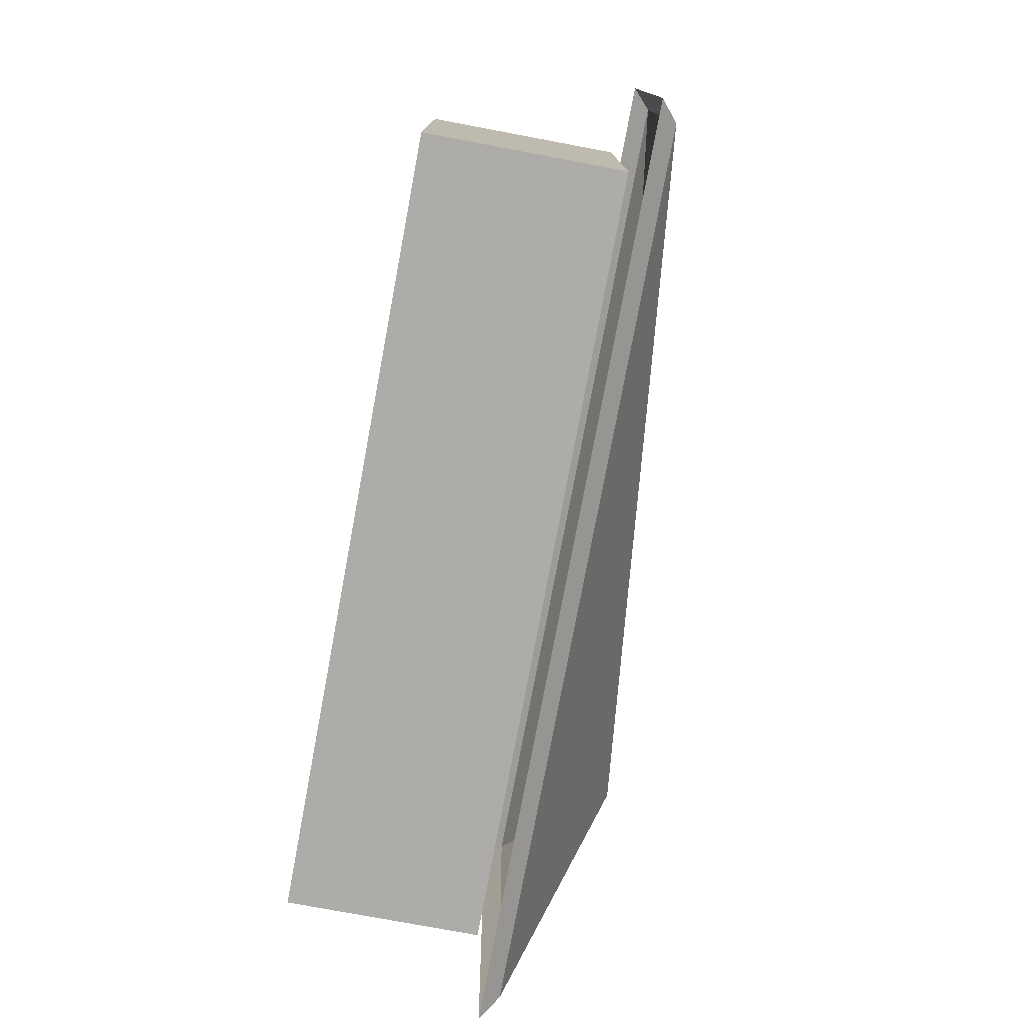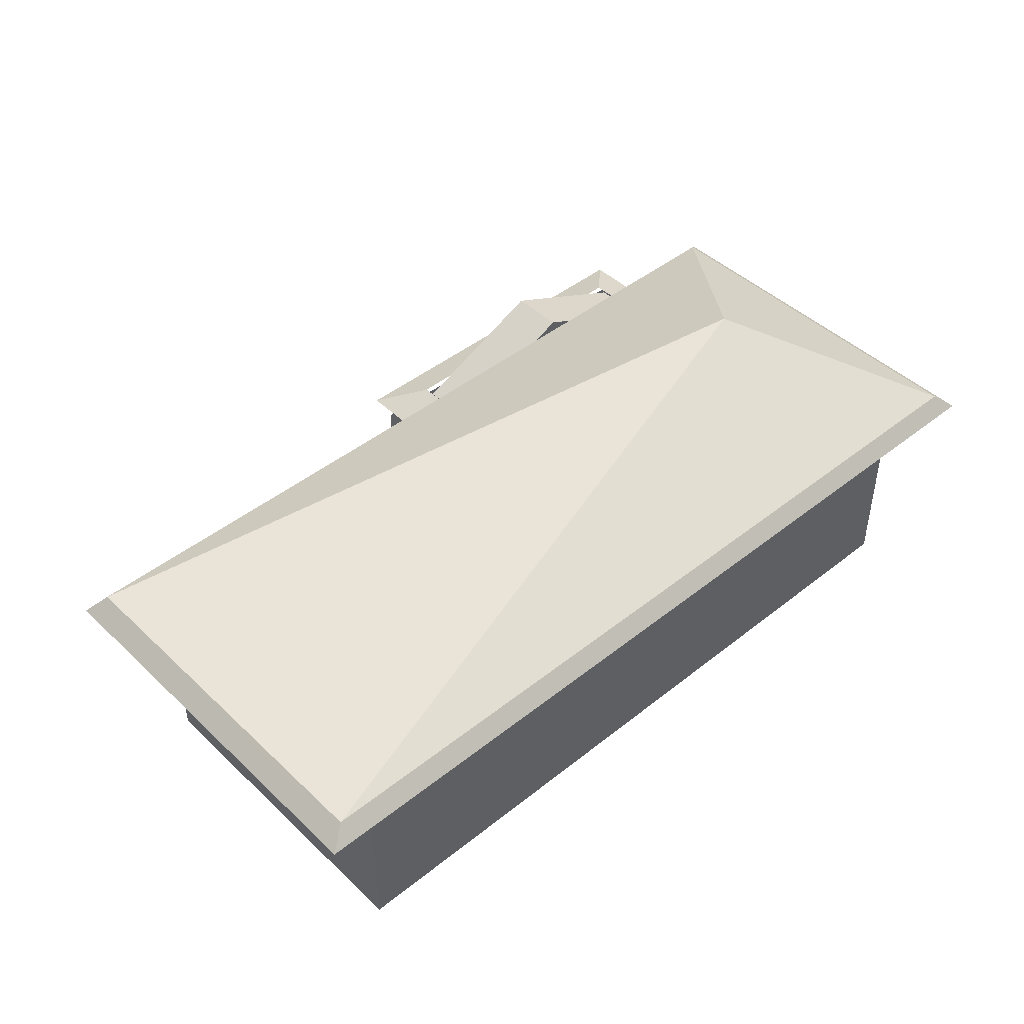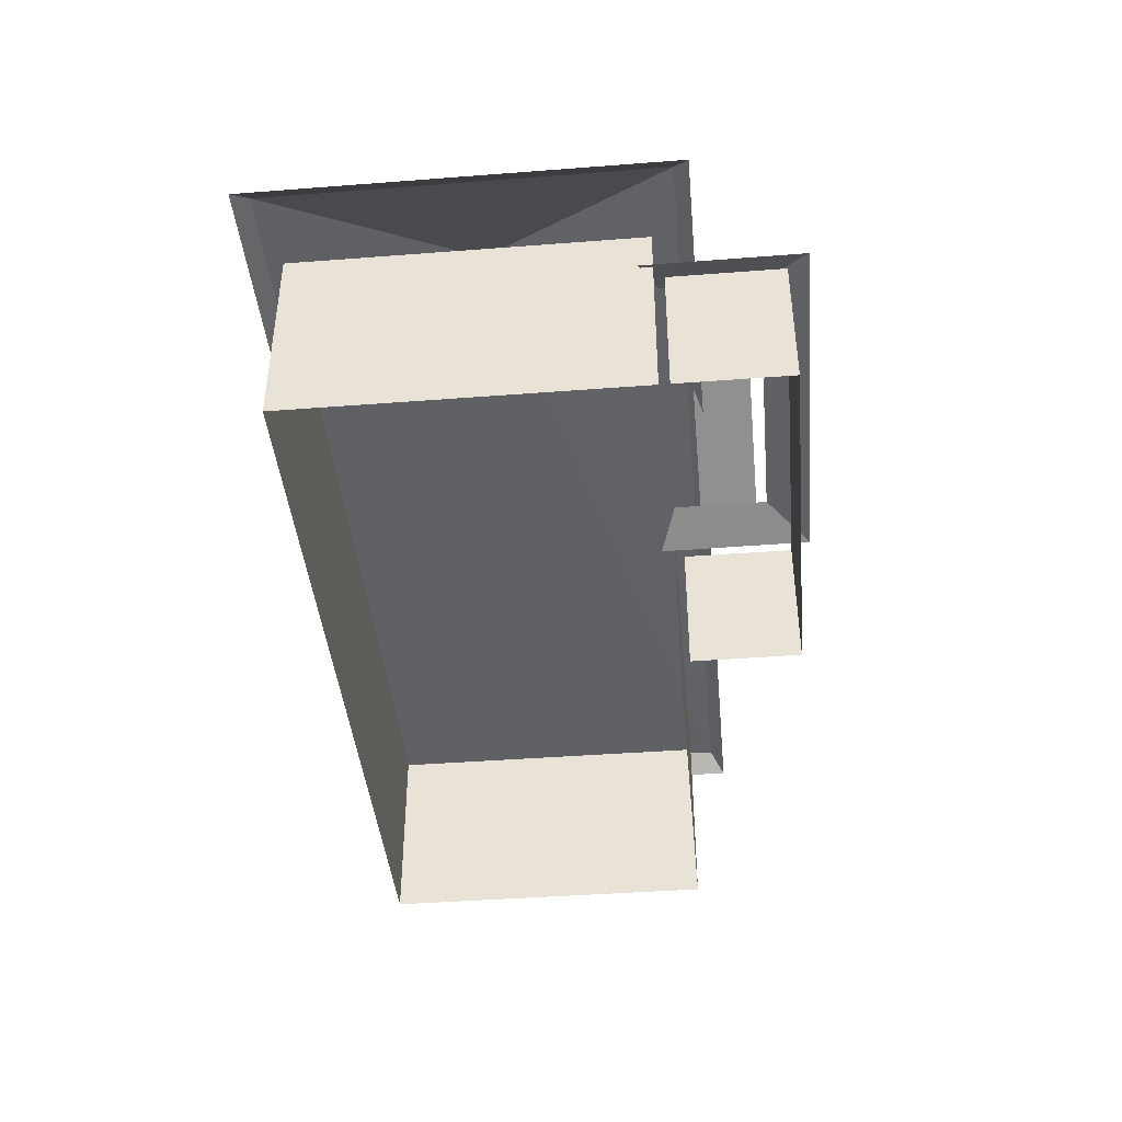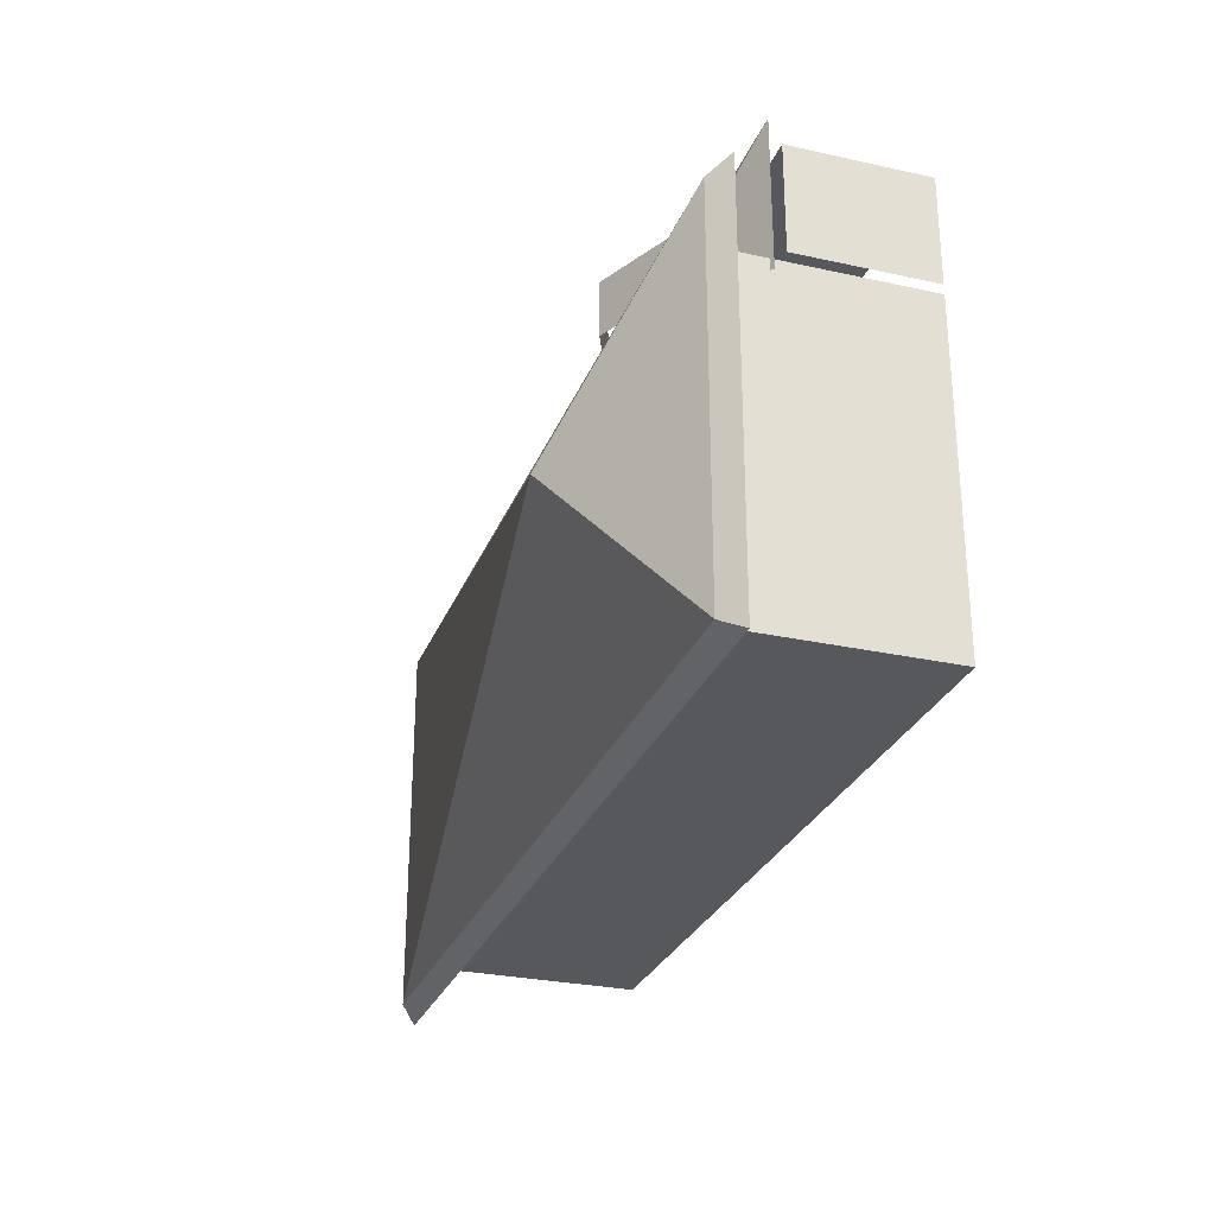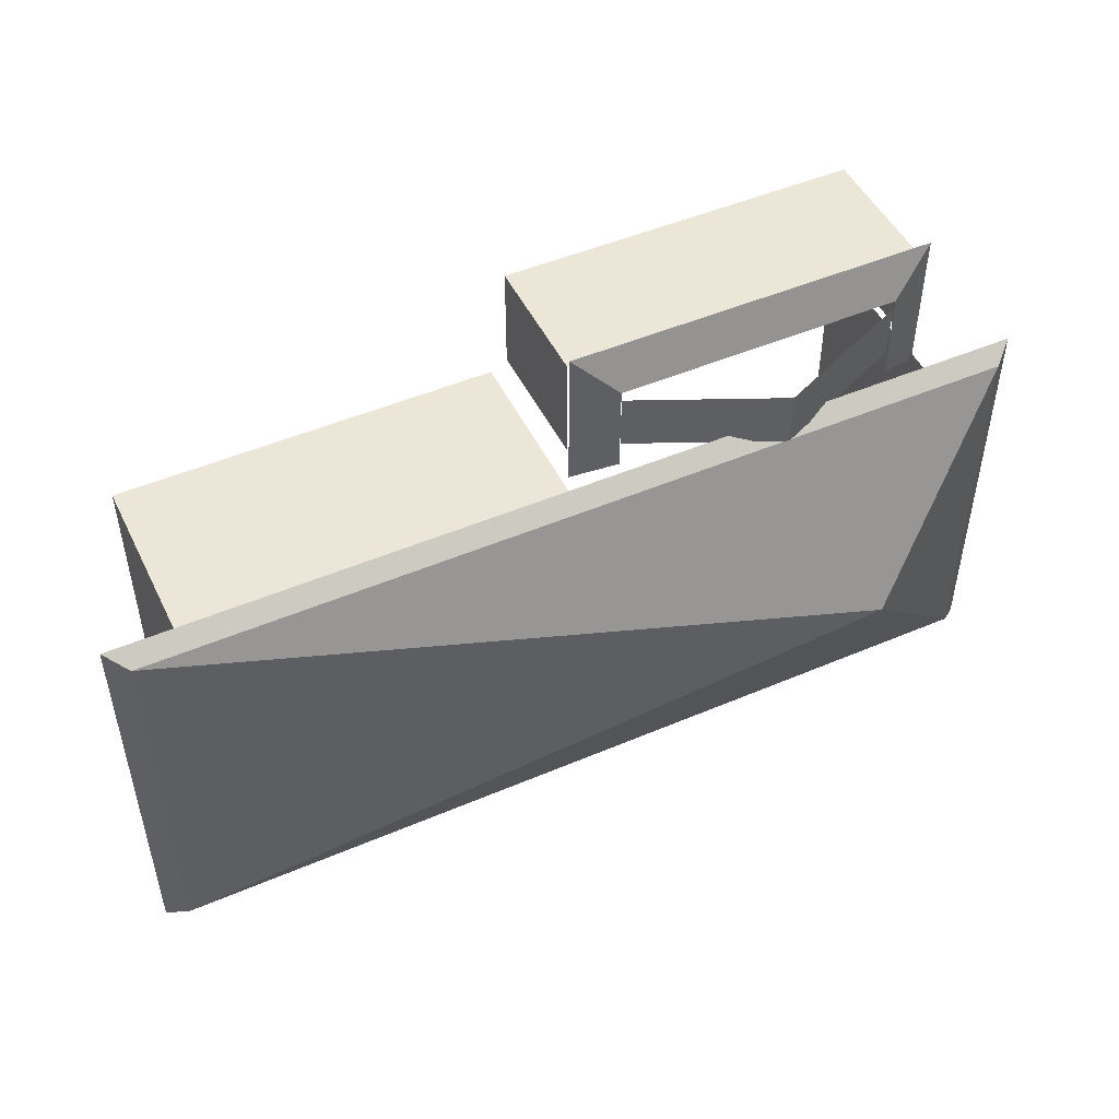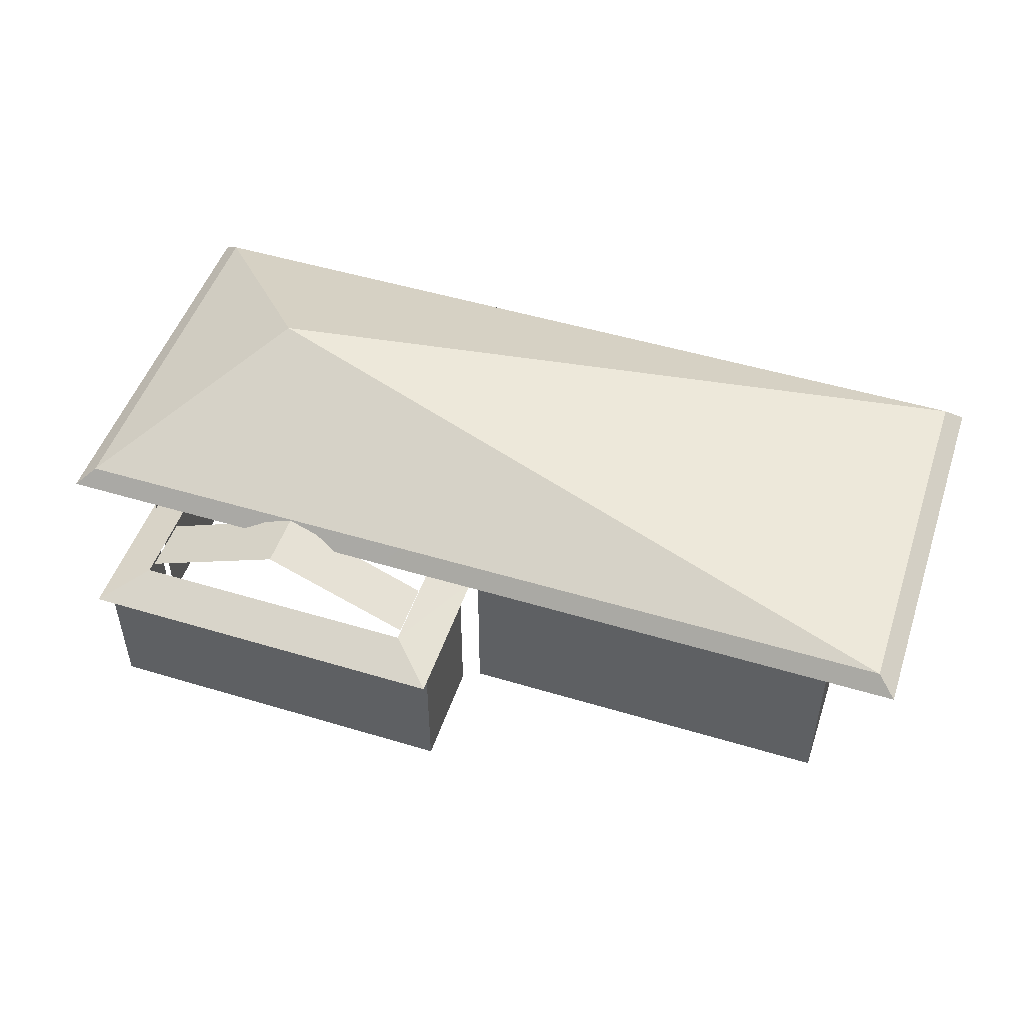
<metadata>
{"format":"obj","ext":"obj","renderer":"f3d","projection":"perspective","resolution":1024,"background":"white","views":[{"elev":-76.7,"azim":79.4,"up":"+Z"},{"elev":45.1,"azim":137.4,"up":"+Y"},{"elev":-41.9,"azim":-84.7,"up":"+Y"},{"elev":-28.0,"azim":-108.6,"up":"+Z"},{"elev":48.8,"azim":154.6,"up":"+Z"},{"elev":49.8,"azim":18.4,"up":"+Y"}]}
</metadata>
<code>
o Cube.017_Cube.001
v -14.04 2.882 -6.596
v -14.04 0.7353 -8.29
v -14.04 0.7353 -6.596
v -8.181 3.083 -8.65
v -8.872 3.376 -6.944
v -8.182 3.089 -6.287
v -14.11 3.092 -6.285
v -13.42 3.378 -6.943
v -14.11 3.087 -8.648
v -13.42 3.378 -8.396
v -13.4 3.362 -7.108
v -11.14 4.372 -7.988
v -13.4 3.362 -7.988
v -8.885 3.362 -7.988
v -11.14 4.372 -7.108
v -8.885 3.362 -7.108
v -8.25 0.7353 -6.597
v -8.25 2.878 -8.292
v -8.25 2.878 -6.597
v -1.92 0.7353 -8.445
v -1.92 3.769 -13.71
v -1.92 3.769 -8.445
v -14.04 3.773 -8.444
v -14.04 0.7353 -13.71
v -14.04 0.7353 -8.444
v -15.15 4.005 -14.3
v -14.84 4.28 -8.077
v -14.84 4.28 -14.08
v -1.117 4.277 -8.079
v -1.117 4.277 -14.08
v -12.35 5.652 -11.08
v -0.8051 4.001 -7.862
v -15.15 4.005 -7.86
v -7.98 0.7353 -8.445
v -0.8051 4.001 -14.3
v -1.92 0.7353 -13.71
v -14.04 2.882 -8.29
v -8.872 3.376 -8.398
v -8.25 0.7353 -8.292
v -14.04 3.773 -13.71
v -7.98 3.771 -8.445
f 1 2 3
f 4 5 6
f 7 5 8
f 9 8 10
f 11 12 13
f 14 15 16
f 17 18 19
f 19 3 17
f 20 21 22
f 23 24 25
f 26 27 28
f 29 30 31
f 32 30 29
f 33 29 27
f 27 29 31
f 28 27 31
f 22 34 20
f 26 30 35
f 30 28 31
f 24 21 36
f 1 37 2
f 4 38 5
f 7 6 5
f 9 7 8
f 11 15 12
f 14 12 15
f 17 39 18
f 19 1 3
f 20 36 21
f 23 40 24
f 26 33 27
f 32 35 30
f 33 32 29
f 22 41 34
f 26 28 30
f 24 40 21

</code>
